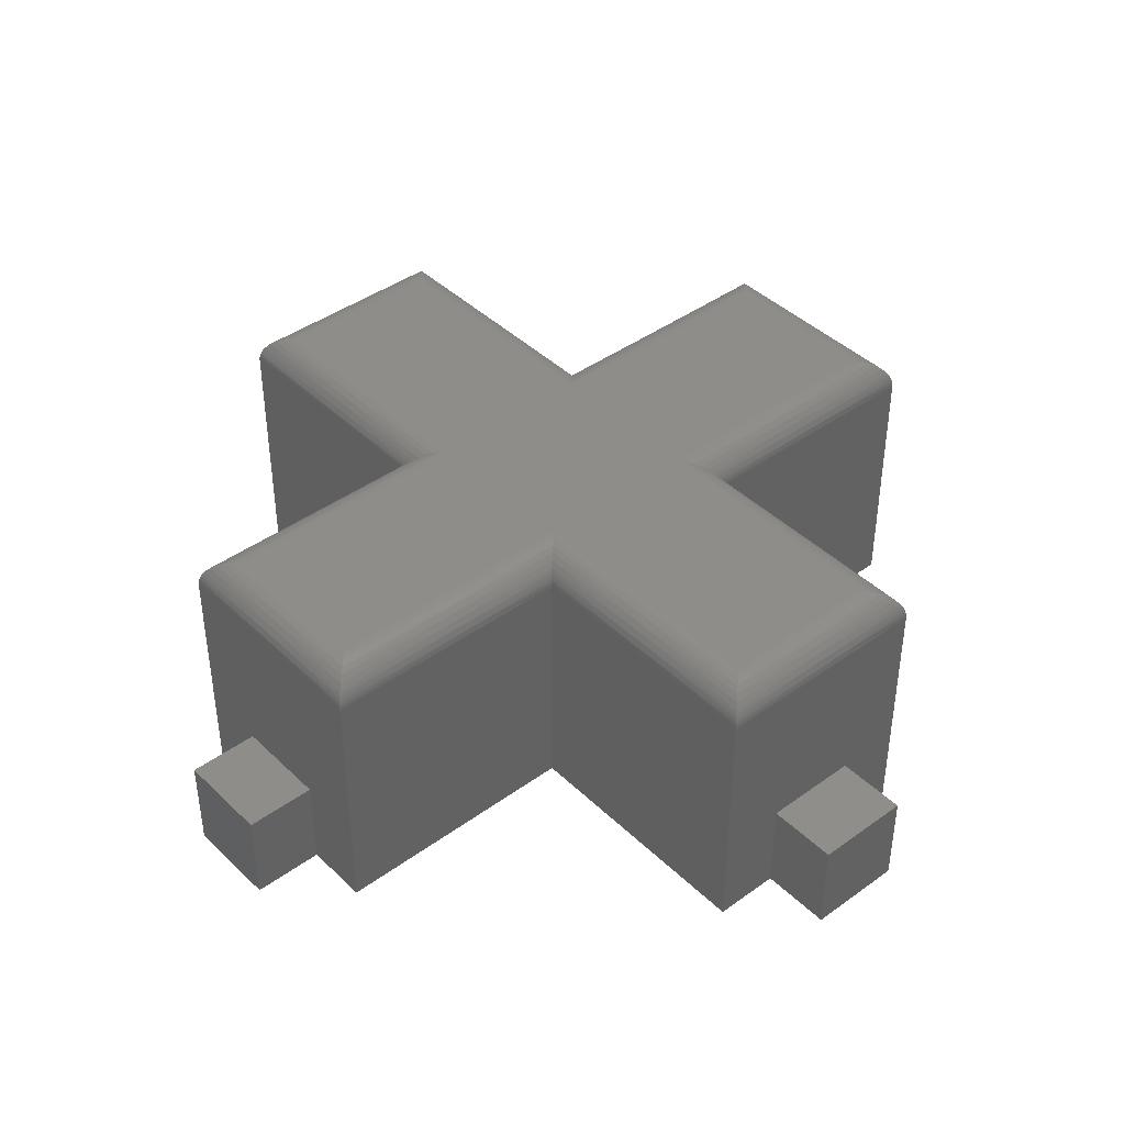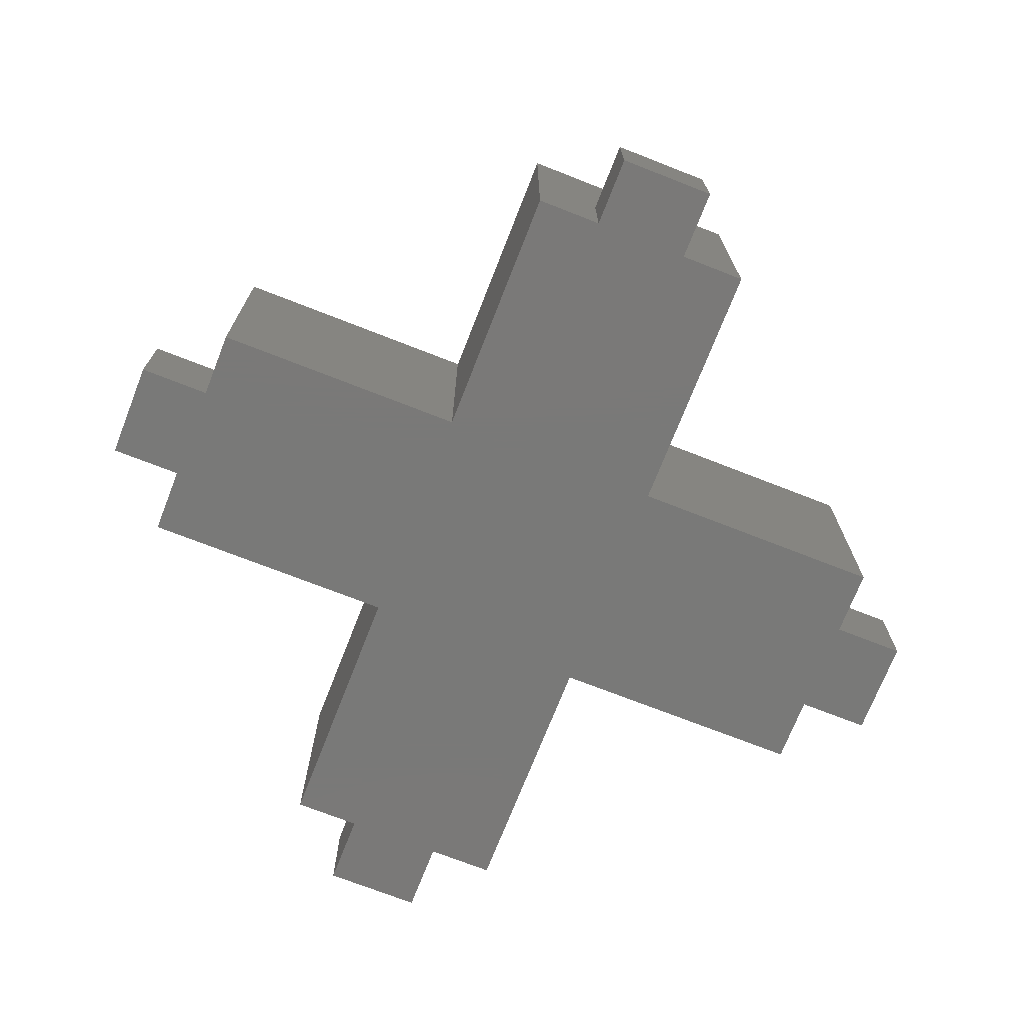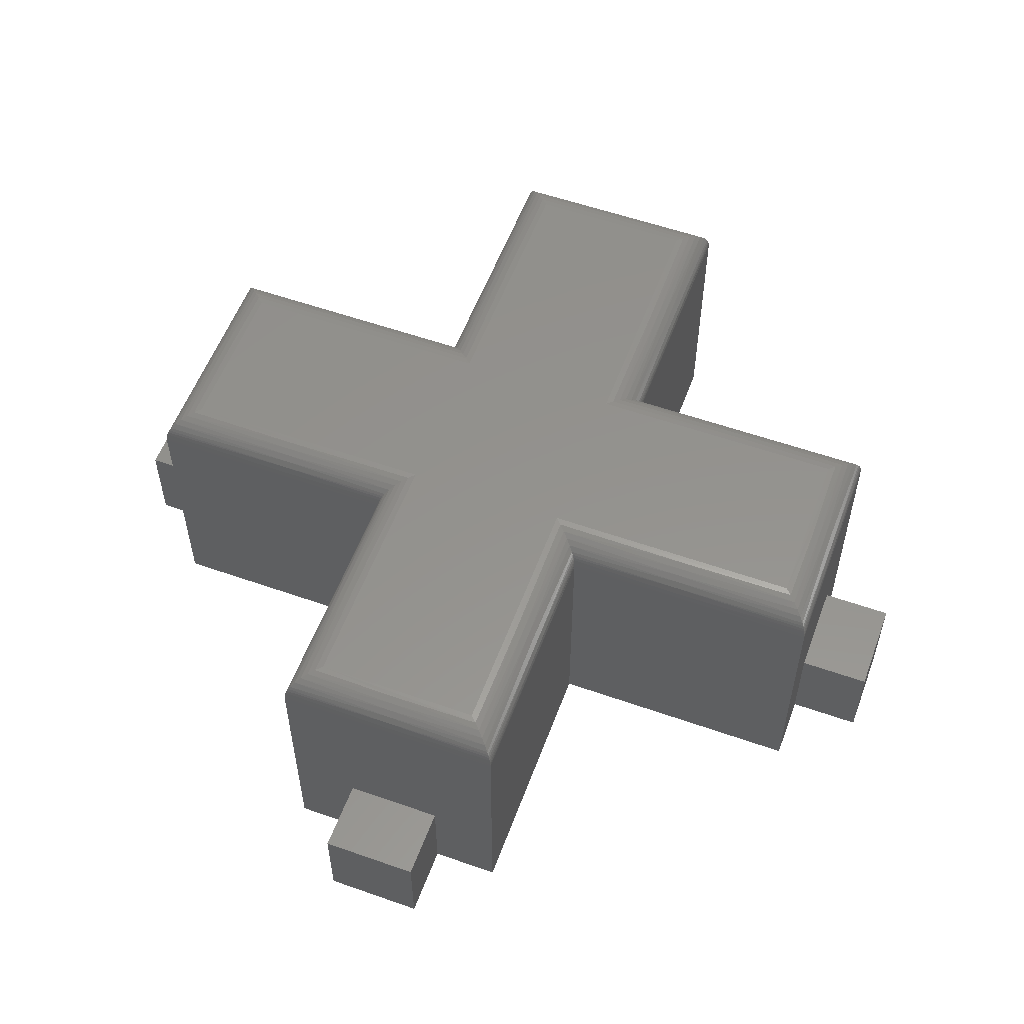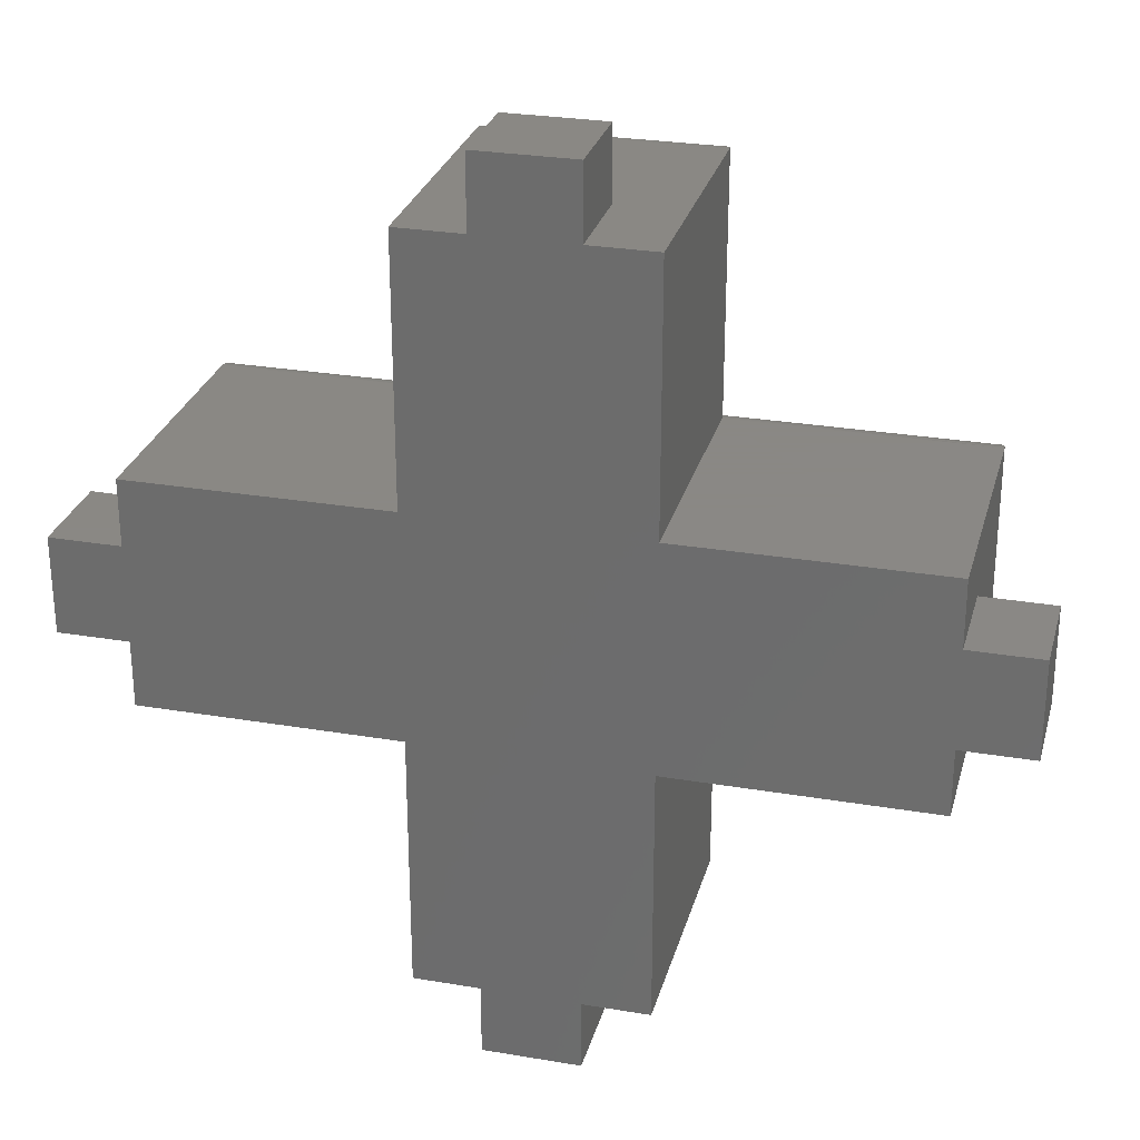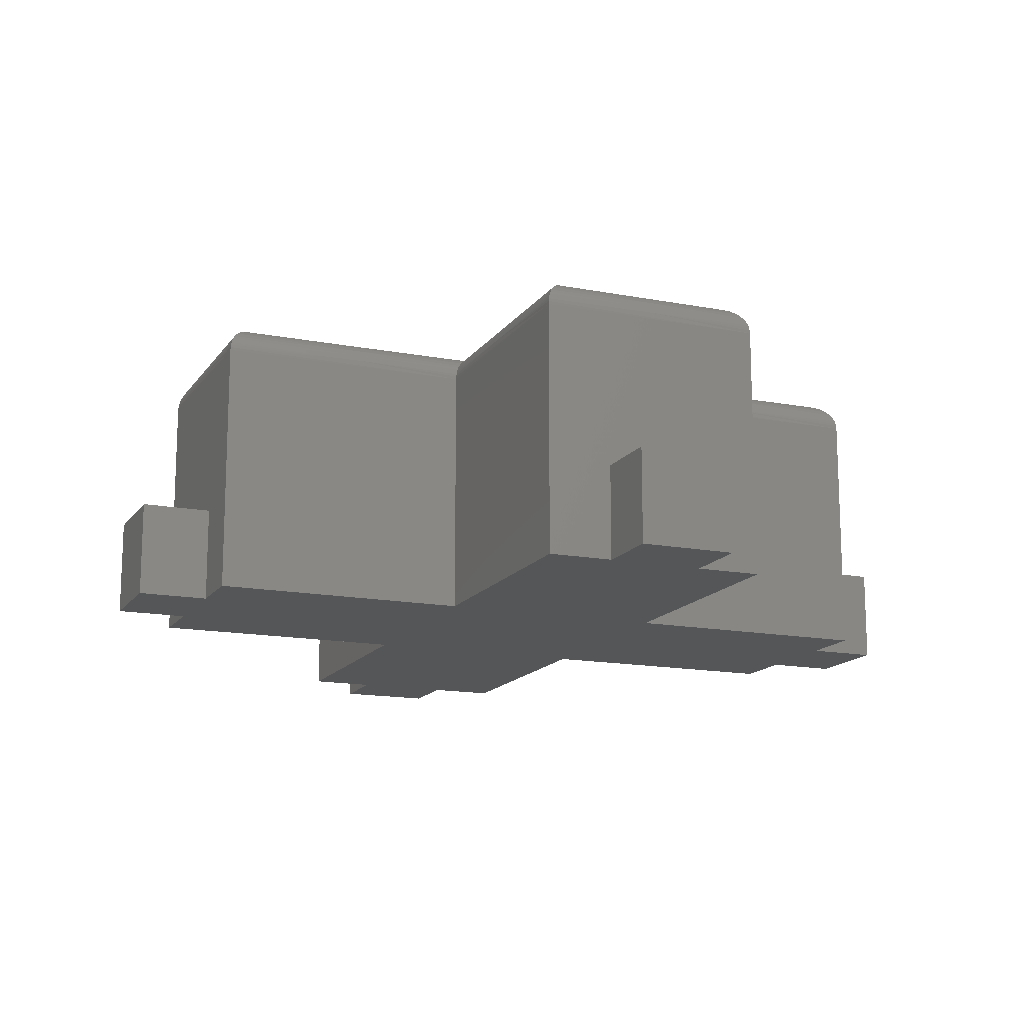
<metadata>
{"format":"stl","ext":"stl","renderer":"f3d","projection":"perspective","resolution":1024,"background":"white","views":[{"elev":41.9,"azim":-131.1,"up":"+Z"},{"elev":-72.2,"azim":-111.4,"up":"+Z"},{"elev":56.0,"azim":-69.7,"up":"+Z"},{"elev":27.7,"azim":-165.5,"up":"+Y"},{"elev":-14.9,"azim":-22.5,"up":"+Z"}]}
</metadata>
<code>
# stl→obj: 260 verts, 516 faces
v 19.43 -1.473 18
v 24.53 -1.473 18
v 19.23 -1.278 17.98
v 21.98 -1.251 17.97
v 19.04 -1.09 17.92
v 21.98 -1.039 17.9
v 18.87 -0.9176 17.83
v 21.98 -0.8497 17.78
v 18.72 -0.7661 17.71
v 21.98 -0.6913 17.62
v 18.6 -0.6417 17.56
v 21.98 -0.5722 17.43
v 18.54 -0.5912 17.47
v 18.5 -0.5493 17.38
v 18.47 -0.5162 17.29
v 21.98 -0.4982 17.22
v 18.45 -0.4924 17.2
v 18.43 -0.478 17.1
v 18.43 -0.4732 17
v 25.52 -0.478 17.1
v 25.53 -0.4732 17
v 24.72 -1.278 17.98
v 24.91 -1.09 17.92
v 25.08 -0.9176 17.83
v 25.23 -0.7661 17.71
v 25.36 -0.6417 17.56
v 25.41 -0.5912 17.47
v 25.45 -0.5493 17.38
v 25.48 -0.5162 17.29
v 25.51 -0.4924 17.2
v 24.53 -9.473 18
v 24.75 -4.973 17.97
v 24.96 -4.973 17.9
v 25.15 -4.973 17.78
v 25.31 -4.973 17.62
v 25.43 -4.973 17.43
v 25.5 -4.973 17.22
v 25.52 -8.478 17.1
v 25.53 -8.473 17
v 24.72 -9.278 17.98
v 24.91 -9.09 17.92
v 25.08 -8.918 17.83
v 25.23 -8.766 17.71
v 25.36 -8.642 17.56
v 25.41 -8.591 17.47
v 25.45 -8.549 17.38
v 25.48 -8.516 17.29
v 25.51 -8.492 17.2
v 32.53 -9.473 18
v 29.03 -9.251 17.97
v 29.03 -9.039 17.9
v 29.03 -8.85 17.78
v 29.03 -8.691 17.62
v 29.03 -8.572 17.43
v 29.03 -8.498 17.22
v 33.52 -8.478 17.1
v 33.53 -8.473 17
v 32.72 -9.278 17.98
v 32.91 -9.09 17.92
v 33.08 -8.918 17.83
v 33.23 -8.766 17.71
v 33.36 -8.642 17.56
v 33.41 -8.591 17.47
v 33.45 -8.549 17.38
v 33.48 -8.516 17.29
v 33.51 -8.492 17.2
v 32.53 -14.57 18
v 32.75 -12.02 17.97
v 32.96 -12.02 17.9
v 33.15 -12.02 17.78
v 33.31 -12.02 17.62
v 33.43 -12.02 17.43
v 33.5 -12.02 17.22
v 33.52 -15.57 17.1
v 33.53 -15.57 17
v 32.72 -14.77 17.98
v 32.91 -14.96 17.92
v 33.08 -15.13 17.83
v 33.23 -15.28 17.71
v 33.36 -15.4 17.56
v 33.41 -15.46 17.47
v 33.45 -15.5 17.38
v 33.48 -15.53 17.29
v 33.51 -15.55 17.2
v 24.53 -14.57 18
v 29.03 -14.8 17.97
v 29.03 -15.01 17.9
v 29.03 -15.2 17.78
v 29.03 -15.36 17.62
v 29.03 -15.47 17.43
v 29.03 -15.55 17.22
v 25.52 -15.57 17.1
v 25.53 -15.57 17
v 24.72 -14.77 17.98
v 24.91 -14.96 17.92
v 25.08 -15.13 17.83
v 25.23 -15.28 17.71
v 25.36 -15.4 17.56
v 25.41 -15.46 17.47
v 25.45 -15.5 17.38
v 25.48 -15.53 17.29
v 25.51 -15.55 17.2
v 24.53 -22.57 18
v 19.43 -22.57 18
v 24.72 -22.77 17.98
v 21.98 -22.8 17.97
v 24.91 -22.96 17.92
v 21.98 -23.01 17.9
v 25.08 -23.13 17.83
v 21.98 -23.2 17.78
v 25.23 -23.28 17.71
v 21.98 -23.36 17.62
v 25.36 -23.4 17.56
v 21.98 -23.47 17.43
v 25.41 -23.46 17.47
v 25.45 -23.5 17.38
v 25.48 -23.53 17.29
v 21.98 -23.55 17.22
v 25.51 -23.55 17.2
v 25.52 -23.57 17.1
v 25.53 -23.57 17
v 18.43 -23.57 17.1
v 18.43 -23.57 17
v 19.23 -22.77 17.98
v 19.04 -22.96 17.92
v 18.87 -23.13 17.83
v 18.72 -23.28 17.71
v 18.6 -23.4 17.56
v 18.54 -23.46 17.47
v 18.5 -23.5 17.38
v 18.47 -23.53 17.29
v 18.45 -23.55 17.2
v 18.43 -15.57 17
v 18.43 -15.57 17.1
v 18.45 -19.07 17.22
v 18.45 -15.55 17.2
v 18.47 -15.53 17.29
v 18.53 -19.07 17.43
v 18.5 -15.5 17.38
v 18.54 -15.46 17.47
v 18.6 -15.4 17.56
v 18.64 -19.07 17.62
v 18.72 -15.28 17.71
v 18.8 -19.07 17.78
v 18.87 -15.13 17.83
v 18.99 -19.07 17.9
v 19.04 -14.96 17.92
v 19.2 -19.07 17.97
v 19.23 -14.77 17.98
v 19.43 -14.57 18
v 24.75 -19.07 17.97
v 24.96 -19.07 17.9
v 25.15 -19.07 17.78
v 25.31 -19.07 17.62
v 25.43 -19.07 17.43
v 25.5 -19.07 17.22
v 10.43 -15.57 17
v 10.43 -15.57 17.1
v 14.93 -15.55 17.22
v 10.45 -15.55 17.2
v 10.47 -15.53 17.29
v 14.93 -15.47 17.43
v 10.5 -15.5 17.38
v 10.54 -15.46 17.47
v 10.6 -15.4 17.56
v 14.93 -15.36 17.62
v 10.72 -15.28 17.71
v 14.93 -15.2 17.78
v 10.87 -15.13 17.83
v 14.93 -15.01 17.9
v 11.04 -14.96 17.92
v 14.93 -14.8 17.97
v 11.23 -14.77 17.98
v 11.43 -14.57 18
v 10.43 -8.473 17
v 10.43 -8.478 17.1
v 10.45 -12.02 17.22
v 10.45 -8.492 17.2
v 10.47 -8.516 17.29
v 10.53 -12.02 17.43
v 10.5 -8.549 17.38
v 10.54 -8.591 17.47
v 10.6 -8.642 17.56
v 10.64 -12.02 17.62
v 10.72 -8.766 17.71
v 10.8 -12.02 17.78
v 10.87 -8.918 17.83
v 10.99 -12.02 17.9
v 11.04 -9.09 17.92
v 11.2 -12.02 17.97
v 11.23 -9.278 17.98
v 11.43 -9.473 18
v 18.43 -8.473 17
v 18.43 -8.478 17.1
v 14.93 -8.498 17.22
v 18.45 -8.492 17.2
v 18.47 -8.516 17.29
v 14.93 -8.572 17.43
v 18.5 -8.549 17.38
v 18.54 -8.591 17.47
v 18.6 -8.642 17.56
v 14.93 -8.691 17.62
v 18.72 -8.766 17.71
v 14.93 -8.85 17.78
v 18.87 -8.918 17.83
v 14.93 -9.039 17.9
v 19.04 -9.09 17.92
v 14.93 -9.251 17.97
v 19.23 -9.278 17.98
v 19.43 -9.473 18
v 18.45 -4.973 17.22
v 18.53 -4.973 17.43
v 18.64 -4.973 17.62
v 18.8 -4.973 17.78
v 18.99 -4.973 17.9
v 19.2 -4.973 17.97
v 25.53 -0.4732 9
v 25.53 -8.473 9
v 33.53 -8.473 9
v 33.53 -10.52 12
v 33.53 -13.52 12
v 33.53 -15.57 9
v 33.53 -13.52 9
v 33.53 -10.52 9
v 25.53 -15.57 9
v 25.53 -23.57 9
v 23.48 -23.57 12
v 20.48 -23.57 12
v 18.43 -23.57 9
v 20.48 -23.57 9
v 23.48 -23.57 9
v 23.48 -25.77 9
v 20.48 -25.77 9
v 18.43 -15.57 9
v 18.43 -8.473 9
v 23.48 -0.4732 9
v 20.48 -0.4732 9
v 23.48 1.727 9
v 20.48 1.727 9
v 10.43 -15.57 9
v 10.43 -13.52 9
v 10.43 -10.52 9
v 10.43 -8.473 9
v 8.227 -13.52 9
v 8.227 -10.52 9
v 18.43 -0.4732 9
v 35.73 -10.52 9
v 35.73 -13.52 9
v 35.73 -13.52 12
v 35.73 -10.52 12
v 20.48 -0.4732 12
v 23.48 -0.4732 12
v 20.48 1.727 12
v 23.48 1.727 12
v 8.227 -13.52 12
v 10.43 -13.52 12
v 8.227 -10.52 12
v 10.43 -10.52 12
v 20.48 -25.77 12
v 23.48 -25.77 12
f 1 2 3
f 3 2 4
f 3 4 5
f 5 4 6
f 5 6 7
f 7 6 8
f 7 8 9
f 9 8 10
f 9 10 11
f 11 10 12
f 11 12 13
f 13 12 14
f 14 12 15
f 15 12 16
f 15 16 17
f 17 16 18
f 18 16 19
f 19 16 20
f 19 20 21
f 2 22 4
f 4 22 23
f 4 23 6
f 6 23 24
f 6 24 8
f 8 24 25
f 8 25 10
f 10 25 26
f 10 26 12
f 12 26 27
f 12 27 28
f 28 29 12
f 12 29 16
f 29 30 16
f 16 30 20
f 2 31 22
f 22 31 32
f 22 32 23
f 23 32 33
f 23 33 24
f 24 33 34
f 24 34 25
f 25 34 35
f 25 35 26
f 26 35 36
f 26 36 27
f 27 36 28
f 28 36 29
f 29 36 37
f 29 37 30
f 30 37 20
f 20 37 21
f 21 37 38
f 21 38 39
f 31 40 32
f 32 40 41
f 32 41 33
f 33 41 42
f 33 42 34
f 34 42 43
f 34 43 35
f 35 43 44
f 35 44 36
f 36 44 45
f 36 45 46
f 46 47 36
f 36 47 37
f 47 48 37
f 37 48 38
f 31 49 40
f 40 49 50
f 40 50 41
f 41 50 51
f 41 51 42
f 42 51 52
f 42 52 43
f 43 52 53
f 43 53 44
f 44 53 54
f 44 54 45
f 45 54 46
f 46 54 47
f 47 54 55
f 47 55 48
f 48 55 38
f 38 55 39
f 39 55 56
f 39 56 57
f 49 58 50
f 50 58 59
f 50 59 51
f 51 59 60
f 51 60 52
f 52 60 61
f 52 61 53
f 53 61 62
f 53 62 54
f 54 62 63
f 54 63 64
f 64 65 54
f 54 65 55
f 65 66 55
f 55 66 56
f 49 67 58
f 58 67 68
f 58 68 59
f 59 68 69
f 59 69 60
f 60 69 70
f 60 70 61
f 61 70 71
f 61 71 62
f 62 71 72
f 62 72 63
f 63 72 64
f 64 72 65
f 65 72 73
f 65 73 66
f 66 73 56
f 56 73 57
f 57 73 74
f 57 74 75
f 67 76 68
f 68 76 77
f 68 77 69
f 69 77 78
f 69 78 70
f 70 78 79
f 70 79 71
f 71 79 80
f 71 80 72
f 72 80 81
f 72 81 82
f 82 83 72
f 72 83 73
f 83 84 73
f 73 84 74
f 67 85 76
f 76 85 86
f 76 86 77
f 77 86 87
f 77 87 78
f 78 87 88
f 78 88 79
f 79 88 89
f 79 89 80
f 80 89 90
f 80 90 81
f 81 90 82
f 82 90 83
f 83 90 91
f 83 91 84
f 84 91 74
f 74 91 75
f 75 91 92
f 75 92 93
f 85 94 86
f 86 94 95
f 86 95 87
f 87 95 96
f 87 96 88
f 88 96 97
f 88 97 89
f 89 97 98
f 89 98 90
f 90 98 99
f 90 99 100
f 100 101 90
f 90 101 91
f 101 102 91
f 91 102 92
f 103 104 105
f 105 104 106
f 105 106 107
f 107 106 108
f 107 108 109
f 109 108 110
f 109 110 111
f 111 110 112
f 111 112 113
f 113 112 114
f 113 114 115
f 115 114 116
f 116 114 117
f 117 114 118
f 117 118 119
f 119 118 120
f 120 118 121
f 121 118 122
f 121 122 123
f 104 124 106
f 106 124 125
f 106 125 108
f 108 125 126
f 108 126 110
f 110 126 127
f 110 127 112
f 112 127 128
f 112 128 114
f 114 128 129
f 114 129 130
f 130 131 114
f 114 131 118
f 131 132 118
f 118 132 122
f 133 123 134
f 134 123 135
f 134 135 136
f 136 135 137
f 137 135 138
f 137 138 139
f 139 138 140
f 140 138 141
f 141 138 142
f 141 142 143
f 143 142 144
f 143 144 145
f 145 144 146
f 145 146 147
f 147 146 148
f 147 148 149
f 149 148 150
f 150 148 124
f 150 124 104
f 123 122 135
f 135 122 132
f 135 132 131
f 135 131 138
f 138 131 130
f 138 130 129
f 129 128 138
f 138 128 142
f 128 127 142
f 142 127 144
f 127 126 144
f 144 126 146
f 126 125 146
f 146 125 148
f 125 124 148
f 85 103 94
f 94 103 151
f 94 151 95
f 95 151 152
f 95 152 96
f 96 152 153
f 96 153 97
f 97 153 154
f 97 154 98
f 98 154 155
f 98 155 99
f 99 155 100
f 100 155 101
f 101 155 156
f 101 156 102
f 102 156 92
f 92 156 93
f 93 156 120
f 93 120 121
f 103 105 151
f 151 105 107
f 151 107 152
f 152 107 109
f 152 109 153
f 153 109 111
f 153 111 154
f 154 111 113
f 154 113 155
f 155 113 115
f 155 115 116
f 116 117 155
f 155 117 156
f 117 119 156
f 156 119 120
f 157 133 158
f 158 133 159
f 158 159 160
f 160 159 161
f 161 159 162
f 161 162 163
f 163 162 164
f 164 162 165
f 165 162 166
f 165 166 167
f 167 166 168
f 167 168 169
f 169 168 170
f 169 170 171
f 171 170 172
f 171 172 173
f 173 172 174
f 174 172 149
f 174 149 150
f 133 134 159
f 159 134 136
f 159 136 137
f 159 137 162
f 162 137 139
f 162 139 140
f 140 141 162
f 162 141 166
f 141 143 166
f 166 143 168
f 143 145 168
f 168 145 170
f 145 147 170
f 170 147 172
f 147 149 172
f 175 157 176
f 176 157 177
f 176 177 178
f 178 177 179
f 179 177 180
f 179 180 181
f 181 180 182
f 182 180 183
f 183 180 184
f 183 184 185
f 185 184 186
f 185 186 187
f 187 186 188
f 187 188 189
f 189 188 190
f 189 190 191
f 191 190 192
f 192 190 173
f 192 173 174
f 157 158 177
f 177 158 160
f 177 160 161
f 177 161 180
f 180 161 163
f 180 163 164
f 164 165 180
f 180 165 184
f 165 167 184
f 184 167 186
f 167 169 186
f 186 169 188
f 169 171 188
f 188 171 190
f 171 173 190
f 193 175 194
f 194 175 195
f 194 195 196
f 196 195 197
f 197 195 198
f 197 198 199
f 199 198 200
f 200 198 201
f 201 198 202
f 201 202 203
f 203 202 204
f 203 204 205
f 205 204 206
f 205 206 207
f 207 206 208
f 207 208 209
f 209 208 210
f 210 208 191
f 210 191 192
f 175 176 195
f 195 176 178
f 195 178 179
f 195 179 198
f 198 179 181
f 198 181 182
f 182 183 198
f 198 183 202
f 183 185 202
f 202 185 204
f 185 187 204
f 204 187 206
f 187 189 206
f 206 189 208
f 189 191 208
f 19 193 18
f 18 193 211
f 18 211 17
f 17 211 15
f 15 211 212
f 15 212 14
f 14 212 13
f 13 212 11
f 11 212 213
f 11 213 9
f 9 213 214
f 9 214 7
f 7 214 215
f 7 215 5
f 5 215 216
f 5 216 3
f 3 216 1
f 1 216 209
f 1 209 210
f 193 194 211
f 211 194 196
f 211 196 197
f 211 197 212
f 212 197 199
f 212 199 200
f 200 201 212
f 212 201 213
f 201 203 213
f 213 203 214
f 203 205 214
f 214 205 215
f 205 207 215
f 215 207 216
f 207 209 216
f 21 39 217
f 217 39 218
f 39 57 218
f 218 57 219
f 219 57 220
f 220 57 75
f 220 75 221
f 221 75 222
f 221 222 223
f 220 224 219
f 75 93 222
f 222 93 225
f 93 121 225
f 225 121 226
f 226 121 227
f 227 121 123
f 227 123 228
f 228 123 229
f 228 229 230
f 227 231 226
f 104 103 150
f 150 103 85
f 150 85 210
f 210 85 31
f 210 31 1
f 1 31 2
f 85 67 31
f 31 67 49
f 210 192 150
f 150 192 174
f 232 233 231
f 231 233 230
f 231 230 225
f 225 230 234
f 225 234 218
f 218 234 235
f 218 235 236
f 236 235 237
f 236 237 238
f 238 237 239
f 230 229 234
f 240 241 234
f 234 241 242
f 234 242 235
f 235 242 243
f 241 244 242
f 242 244 245
f 235 246 237
f 236 217 218
f 219 224 218
f 218 224 225
f 225 224 223
f 223 224 247
f 223 247 248
f 223 222 225
f 225 226 231
f 221 249 220
f 220 249 250
f 251 252 253
f 253 252 254
f 255 256 257
f 257 256 258
f 259 260 228
f 228 260 227
f 123 133 229
f 229 133 234
f 133 157 234
f 234 157 240
f 240 157 256
f 256 157 175
f 256 175 258
f 258 175 243
f 258 243 242
f 256 241 240
f 175 193 243
f 243 193 235
f 193 19 235
f 235 19 246
f 246 19 251
f 251 19 21
f 251 21 252
f 252 21 217
f 252 217 236
f 251 237 246
f 251 253 237
f 237 253 239
f 227 260 231
f 231 260 232
f 260 259 232
f 232 259 233
f 259 228 233
f 233 228 230
f 256 255 241
f 241 255 244
f 255 257 244
f 244 257 245
f 257 258 245
f 245 258 242
f 220 250 224
f 224 250 247
f 253 254 239
f 239 254 238
f 254 252 238
f 238 252 236
f 250 249 247
f 247 249 248
f 249 221 248
f 248 221 223

</code>
